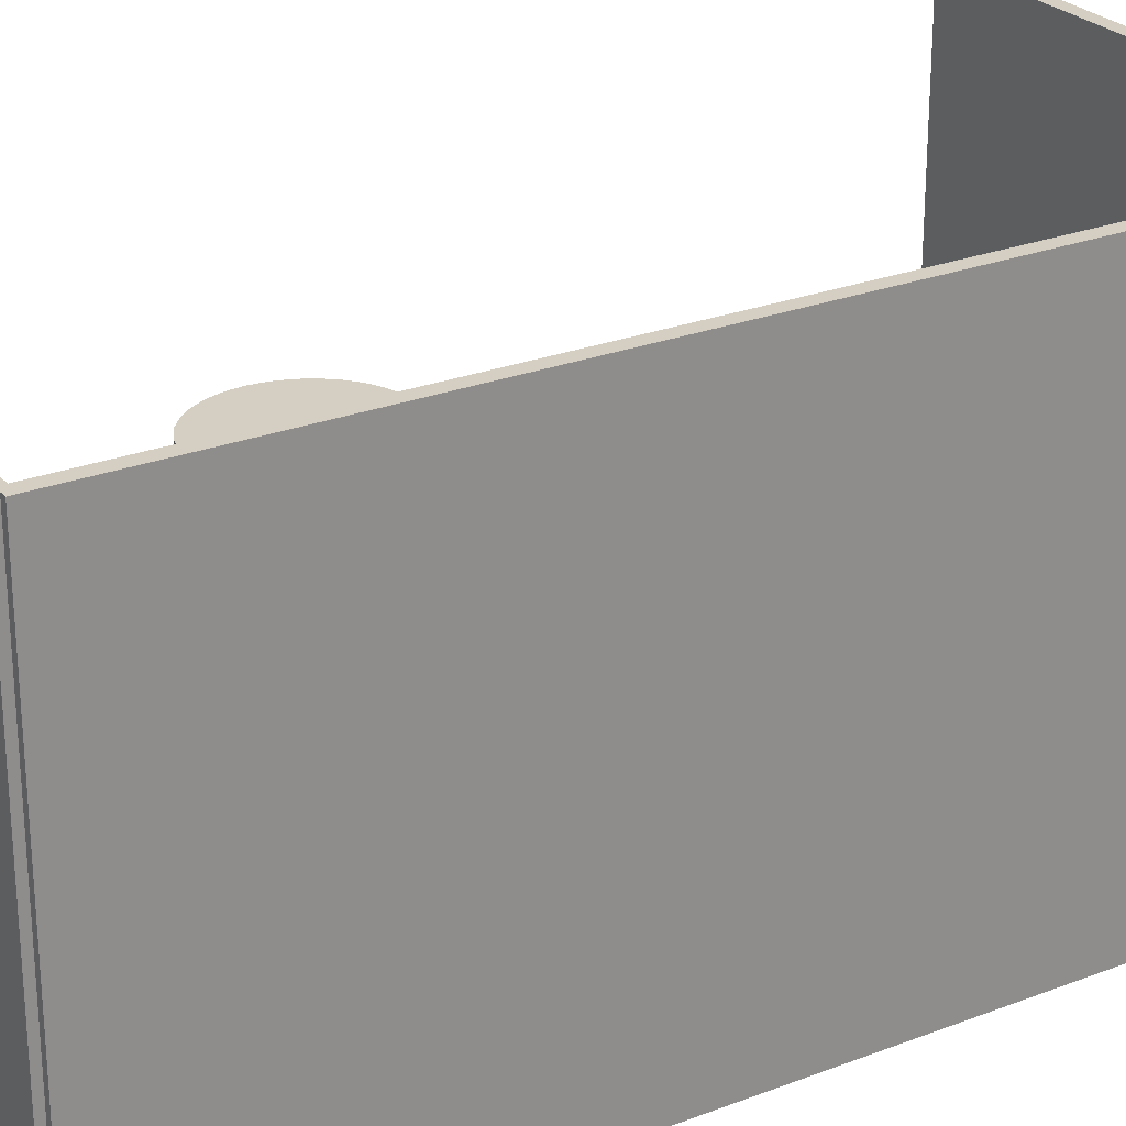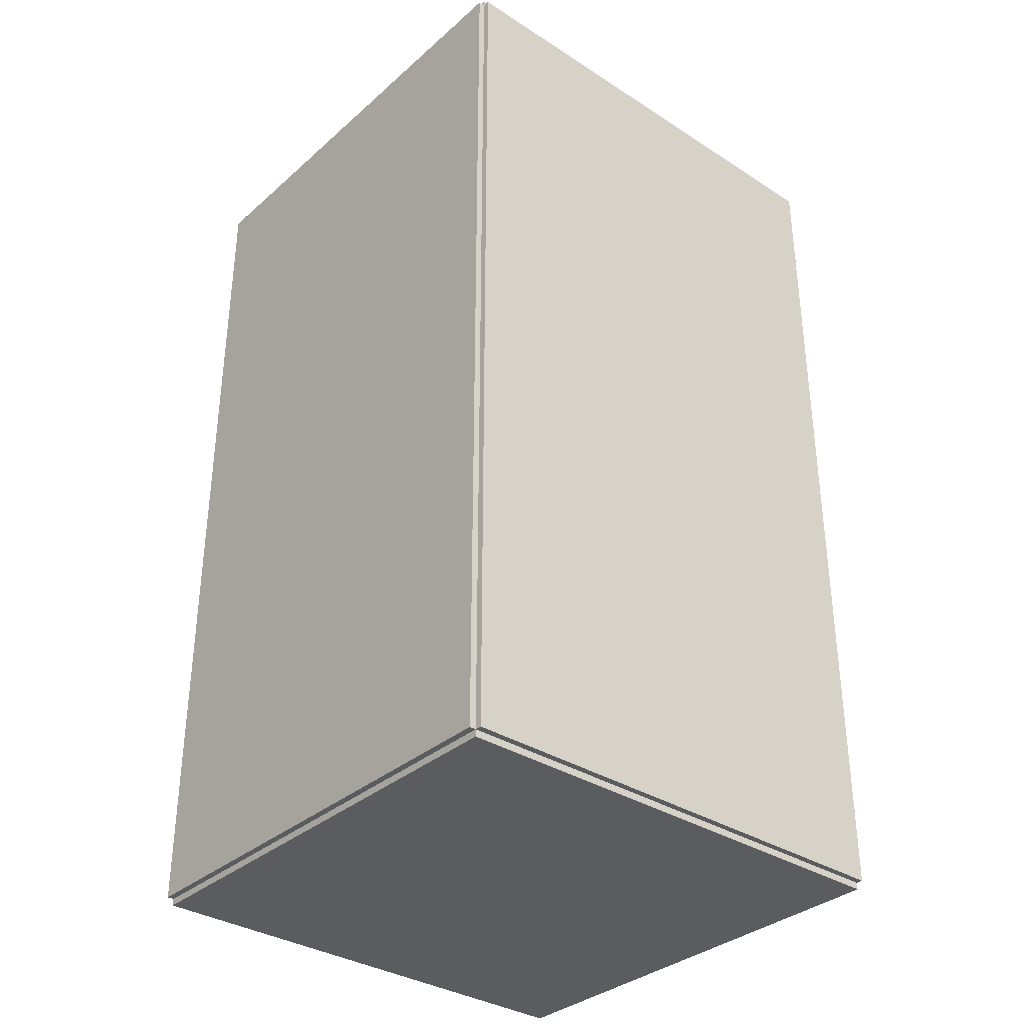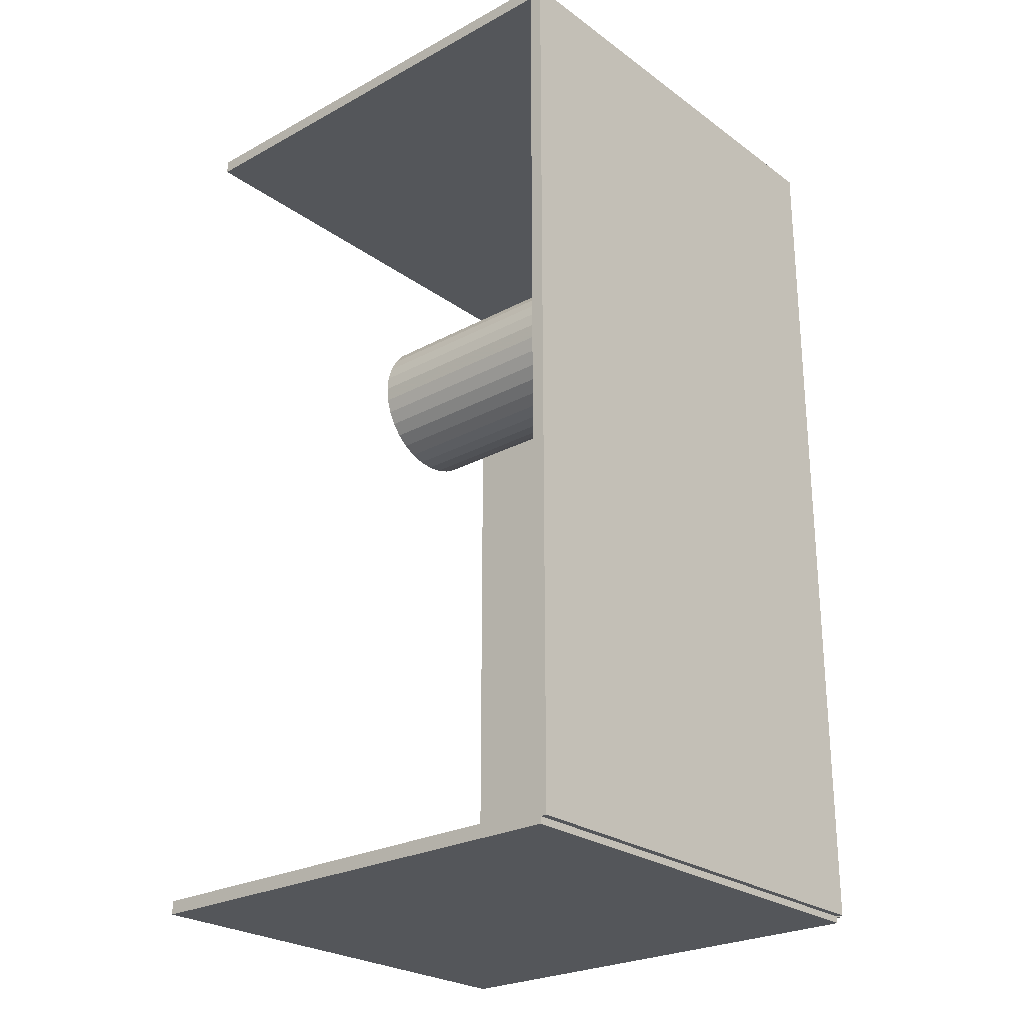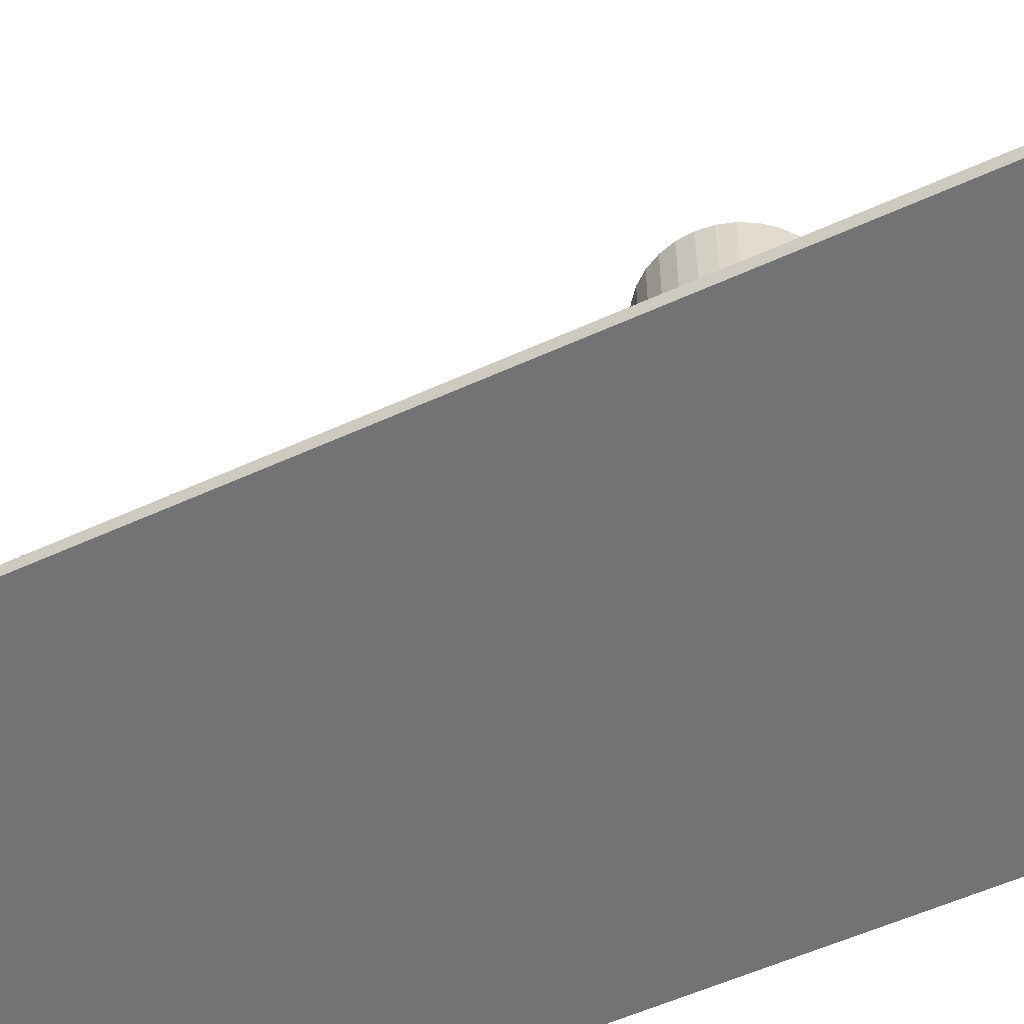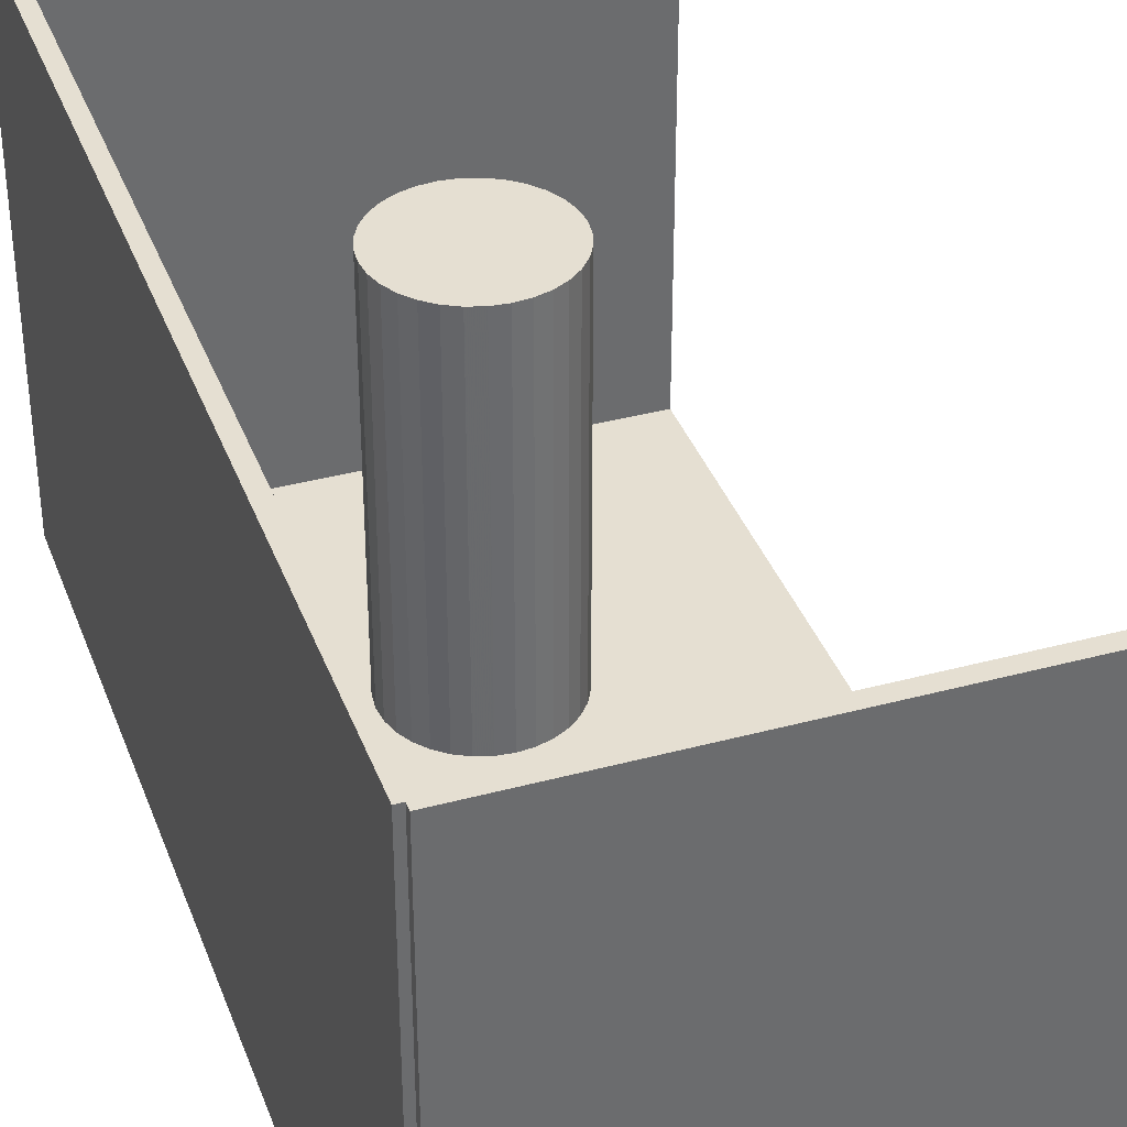
<metadata>
{"format":"obj","ext":"obj","renderer":"f3d","projection":"perspective","resolution":1024,"background":"white","views":[{"elev":25.8,"azim":-121.5,"up":"+Z"},{"elev":-34.4,"azim":-130.7,"up":"+Y"},{"elev":-25.4,"azim":131.0,"up":"+Y"},{"elev":-55.9,"azim":115.6,"up":"+Z"},{"elev":37.3,"azim":-19.1,"up":"+Z"}]}
</metadata>
<code>
v -0.09062 -0.1737 -0.002515
v -0.09062 -0.1737 0.002515
v -0.09062 0.1737 -0.002515
v -0.09062 0.1737 0.002515
v 0.09062 -0.1737 -0.002515
v 0.09062 -0.1737 0.002515
v 0.09062 0.1737 -0.002515
v 0.09062 0.1737 0.002515
v -0.0881 -0.1737 0
v -0.09313 -0.1737 0
v -0.0881 0.1737 0
v -0.09313 0.1737 0
v -0.0881 -0.1737 0.1875
v -0.09313 -0.1737 0.1875
v -0.0881 0.1737 0.1875
v -0.09313 0.1737 0.1875
v -0.09062 0.1711 0.1875
v -0.09062 0.1764 0.1875
v -0.09062 0.1711 0
v -0.09062 0.1764 0
v 0.09062 0.1711 0.1875
v 0.09062 0.1764 0.1875
v 0.09062 0.1711 0
v 0.09062 0.1764 0
v -0.09062 -0.1711 0
v -0.09062 -0.1764 0
v -0.09062 -0.1711 0.1875
v -0.09062 -0.1764 0.1875
v 0.09062 -0.1711 0
v 0.09062 -0.1764 0
v 0.09062 -0.1711 0.1875
v 0.09062 -0.1764 0.1875
v -0.02859 -0.1165 0.00503
v 0.002901 -0.1165 0.00503
v 0.002901 -0.1165 0.0765
v -0.02859 -0.1165 0.0765
v 0.002296 -0.1103 0.00503
v 0.002296 -0.1103 0.0765
v 0.0005033 -0.1044 0.00503
v 0.0005033 -0.1044 0.0765
v -0.002407 -0.09898 0.00503
v -0.002407 -0.09898 0.0765
v -0.006324 -0.09421 0.00503
v -0.006324 -0.09421 0.0765
v -0.0111 -0.09029 0.00503
v -0.0111 -0.09029 0.0765
v -0.01654 -0.08738 0.00503
v -0.01654 -0.08738 0.0765
v -0.02245 -0.08559 0.00503
v -0.02245 -0.08559 0.0765
v -0.02859 -0.08498 0.00503
v -0.02859 -0.08498 0.0765
v -0.03474 -0.08559 0.00503
v -0.03474 -0.08559 0.0765
v -0.04065 -0.08738 0.00503
v -0.04065 -0.08738 0.0765
v -0.04609 -0.09029 0.00503
v -0.04609 -0.09029 0.0765
v -0.05087 -0.09421 0.00503
v -0.05087 -0.09421 0.0765
v -0.05478 -0.09898 0.00503
v -0.05478 -0.09898 0.0765
v -0.05769 -0.1044 0.00503
v -0.05769 -0.1044 0.0765
v -0.05949 -0.1103 0.00503
v -0.05949 -0.1103 0.0765
v -0.06009 -0.1165 0.00503
v -0.06009 -0.1165 0.0765
v -0.05949 -0.1226 0.00503
v -0.05949 -0.1226 0.0765
v -0.05769 -0.1285 0.00503
v -0.05769 -0.1285 0.0765
v -0.05478 -0.134 0.00503
v -0.05478 -0.134 0.0765
v -0.05087 -0.1387 0.00503
v -0.05087 -0.1387 0.0765
v -0.04609 -0.1427 0.00503
v -0.04609 -0.1427 0.0765
v -0.04065 -0.1456 0.00503
v -0.04065 -0.1456 0.0765
v -0.03474 -0.1474 0.00503
v -0.03474 -0.1474 0.0765
v -0.02859 -0.148 0.00503
v -0.02859 -0.148 0.0765
v -0.02245 -0.1474 0.00503
v -0.02245 -0.1474 0.0765
v -0.01654 -0.1456 0.00503
v -0.01654 -0.1456 0.0765
v -0.0111 -0.1427 0.00503
v -0.0111 -0.1427 0.0765
v -0.006324 -0.1387 0.00503
v -0.006324 -0.1387 0.0765
v -0.002407 -0.134 0.00503
v -0.002407 -0.134 0.0765
v 0.0005033 -0.1285 0.00503
v 0.0005033 -0.1285 0.0765
v 0.002296 -0.1226 0.00503
v 0.002296 -0.1226 0.0765
v -0.001084 0.06601 0.00503
v 0.02755 0.06601 0.00503
v 0.02755 0.06601 0.07324
v -0.001084 0.06601 0.07324
v 0.027 0.0716 0.00503
v 0.027 0.0716 0.07324
v 0.02537 0.07697 0.00503
v 0.02537 0.07697 0.07324
v 0.02272 0.08192 0.00503
v 0.02272 0.08192 0.07324
v 0.01916 0.08626 0.00503
v 0.01916 0.08626 0.07324
v 0.01482 0.08982 0.00503
v 0.01482 0.08982 0.07324
v 0.009873 0.09247 0.00503
v 0.009873 0.09247 0.07324
v 0.004502 0.0941 0.00503
v 0.004502 0.0941 0.07324
v -0.001084 0.09465 0.00503
v -0.001084 0.09465 0.07324
v -0.00667 0.0941 0.00503
v -0.00667 0.0941 0.07324
v -0.01204 0.09247 0.00503
v -0.01204 0.09247 0.07324
v -0.01699 0.08982 0.00503
v -0.01699 0.08982 0.07324
v -0.02133 0.08626 0.00503
v -0.02133 0.08626 0.07324
v -0.02489 0.08192 0.00503
v -0.02489 0.08192 0.07324
v -0.02754 0.07697 0.00503
v -0.02754 0.07697 0.07324
v -0.02917 0.0716 0.00503
v -0.02917 0.0716 0.07324
v -0.02972 0.06601 0.00503
v -0.02972 0.06601 0.07324
v -0.02917 0.06043 0.00503
v -0.02917 0.06043 0.07324
v -0.02754 0.05506 0.00503
v -0.02754 0.05506 0.07324
v -0.02489 0.05011 0.00503
v -0.02489 0.05011 0.07324
v -0.02133 0.04577 0.00503
v -0.02133 0.04577 0.07324
v -0.01699 0.04221 0.00503
v -0.01699 0.04221 0.07324
v -0.01204 0.03956 0.00503
v -0.01204 0.03956 0.07324
v -0.00667 0.03793 0.00503
v -0.00667 0.03793 0.07324
v -0.001084 0.03738 0.00503
v -0.001084 0.03738 0.07324
v 0.004502 0.03793 0.00503
v 0.004502 0.03793 0.07324
v 0.009873 0.03956 0.00503
v 0.009873 0.03956 0.07324
v 0.01482 0.04221 0.00503
v 0.01482 0.04221 0.07324
v 0.01916 0.04577 0.00503
v 0.01916 0.04577 0.07324
v 0.02272 0.05011 0.00503
v 0.02272 0.05011 0.07324
v 0.02537 0.05506 0.00503
v 0.02537 0.05506 0.07324
v 0.027 0.06043 0.00503
v 0.027 0.06043 0.07324
v -0.001084 0.06601 0.07324
v 0.02755 0.06601 0.07324
v 0.02755 0.06601 0.1415
v -0.001084 0.06601 0.1415
v 0.027 0.0716 0.07324
v 0.027 0.0716 0.1415
v 0.02537 0.07697 0.07324
v 0.02537 0.07697 0.1415
v 0.02272 0.08192 0.07324
v 0.02272 0.08192 0.1415
v 0.01916 0.08626 0.07324
v 0.01916 0.08626 0.1415
v 0.01482 0.08982 0.07324
v 0.01482 0.08982 0.1415
v 0.009873 0.09247 0.07324
v 0.009873 0.09247 0.1415
v 0.004502 0.0941 0.07324
v 0.004502 0.0941 0.1415
v -0.001084 0.09465 0.07324
v -0.001084 0.09465 0.1415
v -0.00667 0.0941 0.07324
v -0.00667 0.0941 0.1415
v -0.01204 0.09247 0.07324
v -0.01204 0.09247 0.1415
v -0.01699 0.08982 0.07324
v -0.01699 0.08982 0.1415
v -0.02133 0.08626 0.07324
v -0.02133 0.08626 0.1415
v -0.02489 0.08192 0.07324
v -0.02489 0.08192 0.1415
v -0.02754 0.07697 0.07324
v -0.02754 0.07697 0.1415
v -0.02917 0.0716 0.07324
v -0.02917 0.0716 0.1415
v -0.02972 0.06601 0.07324
v -0.02972 0.06601 0.1415
v -0.02917 0.06043 0.07324
v -0.02917 0.06043 0.1415
v -0.02754 0.05506 0.07324
v -0.02754 0.05506 0.1415
v -0.02489 0.05011 0.07324
v -0.02489 0.05011 0.1415
v -0.02133 0.04577 0.07324
v -0.02133 0.04577 0.1415
v -0.01699 0.04221 0.07324
v -0.01699 0.04221 0.1415
v -0.01204 0.03956 0.07324
v -0.01204 0.03956 0.1415
v -0.00667 0.03793 0.07324
v -0.00667 0.03793 0.1415
v -0.001084 0.03738 0.07324
v -0.001084 0.03738 0.1415
v 0.004502 0.03793 0.07324
v 0.004502 0.03793 0.1415
v 0.009873 0.03956 0.07324
v 0.009873 0.03956 0.1415
v 0.01482 0.04221 0.07324
v 0.01482 0.04221 0.1415
v 0.01916 0.04577 0.07324
v 0.01916 0.04577 0.1415
v 0.02272 0.05011 0.07324
v 0.02272 0.05011 0.1415
v 0.02537 0.05506 0.07324
v 0.02537 0.05506 0.1415
v 0.027 0.06043 0.07324
v 0.027 0.06043 0.1415
f 2 4 1
f 5 2 1
f 1 4 3
f 3 5 1
f 2 8 4
f 6 2 5
f 6 8 2
f 4 8 3
f 7 5 3
f 3 8 7
f 7 6 5
f 8 6 7
f 10 12 9
f 13 10 9
f 9 12 11
f 11 13 9
f 10 16 12
f 14 10 13
f 14 16 10
f 12 16 11
f 15 13 11
f 11 16 15
f 15 14 13
f 16 14 15
f 18 20 17
f 21 18 17
f 17 20 19
f 19 21 17
f 18 24 20
f 22 18 21
f 22 24 18
f 20 24 19
f 23 21 19
f 19 24 23
f 23 22 21
f 24 22 23
f 26 28 25
f 29 26 25
f 25 28 27
f 27 29 25
f 26 32 28
f 30 26 29
f 30 32 26
f 28 32 27
f 31 29 27
f 27 32 31
f 31 30 29
f 32 30 31
f 34 33 37
f 34 37 35
f 35 37 38
f 35 38 36
f 37 33 39
f 37 39 38
f 38 39 40
f 38 40 36
f 39 33 41
f 39 41 40
f 40 41 42
f 40 42 36
f 41 33 43
f 41 43 42
f 42 43 44
f 42 44 36
f 43 33 45
f 43 45 44
f 44 45 46
f 44 46 36
f 45 33 47
f 45 47 46
f 46 47 48
f 46 48 36
f 47 33 49
f 47 49 48
f 48 49 50
f 48 50 36
f 49 33 51
f 49 51 50
f 50 51 52
f 50 52 36
f 51 33 53
f 51 53 52
f 52 53 54
f 52 54 36
f 53 33 55
f 53 55 54
f 54 55 56
f 54 56 36
f 55 33 57
f 55 57 56
f 56 57 58
f 56 58 36
f 57 33 59
f 57 59 58
f 58 59 60
f 58 60 36
f 59 33 61
f 59 61 60
f 60 61 62
f 60 62 36
f 61 33 63
f 61 63 62
f 62 63 64
f 62 64 36
f 63 33 65
f 63 65 64
f 64 65 66
f 64 66 36
f 65 33 67
f 65 67 66
f 66 67 68
f 66 68 36
f 67 33 69
f 67 69 68
f 68 69 70
f 68 70 36
f 69 33 71
f 69 71 70
f 70 71 72
f 70 72 36
f 71 33 73
f 71 73 72
f 72 73 74
f 72 74 36
f 73 33 75
f 73 75 74
f 74 75 76
f 74 76 36
f 75 33 77
f 75 77 76
f 76 77 78
f 76 78 36
f 77 33 79
f 77 79 78
f 78 79 80
f 78 80 36
f 79 33 81
f 79 81 80
f 80 81 82
f 80 82 36
f 81 33 83
f 81 83 82
f 82 83 84
f 82 84 36
f 83 33 85
f 83 85 84
f 84 85 86
f 84 86 36
f 85 33 87
f 85 87 86
f 86 87 88
f 86 88 36
f 87 33 89
f 87 89 88
f 88 89 90
f 88 90 36
f 89 33 91
f 89 91 90
f 90 91 92
f 90 92 36
f 91 33 93
f 91 93 92
f 92 93 94
f 92 94 36
f 93 33 95
f 93 95 94
f 94 95 96
f 94 96 36
f 95 33 97
f 95 97 96
f 96 97 98
f 96 98 36
f 97 33 34
f 97 34 98
f 98 34 35
f 98 35 36
f 100 99 103
f 100 103 101
f 101 103 104
f 101 104 102
f 103 99 105
f 103 105 104
f 104 105 106
f 104 106 102
f 105 99 107
f 105 107 106
f 106 107 108
f 106 108 102
f 107 99 109
f 107 109 108
f 108 109 110
f 108 110 102
f 109 99 111
f 109 111 110
f 110 111 112
f 110 112 102
f 111 99 113
f 111 113 112
f 112 113 114
f 112 114 102
f 113 99 115
f 113 115 114
f 114 115 116
f 114 116 102
f 115 99 117
f 115 117 116
f 116 117 118
f 116 118 102
f 117 99 119
f 117 119 118
f 118 119 120
f 118 120 102
f 119 99 121
f 119 121 120
f 120 121 122
f 120 122 102
f 121 99 123
f 121 123 122
f 122 123 124
f 122 124 102
f 123 99 125
f 123 125 124
f 124 125 126
f 124 126 102
f 125 99 127
f 125 127 126
f 126 127 128
f 126 128 102
f 127 99 129
f 127 129 128
f 128 129 130
f 128 130 102
f 129 99 131
f 129 131 130
f 130 131 132
f 130 132 102
f 131 99 133
f 131 133 132
f 132 133 134
f 132 134 102
f 133 99 135
f 133 135 134
f 134 135 136
f 134 136 102
f 135 99 137
f 135 137 136
f 136 137 138
f 136 138 102
f 137 99 139
f 137 139 138
f 138 139 140
f 138 140 102
f 139 99 141
f 139 141 140
f 140 141 142
f 140 142 102
f 141 99 143
f 141 143 142
f 142 143 144
f 142 144 102
f 143 99 145
f 143 145 144
f 144 145 146
f 144 146 102
f 145 99 147
f 145 147 146
f 146 147 148
f 146 148 102
f 147 99 149
f 147 149 148
f 148 149 150
f 148 150 102
f 149 99 151
f 149 151 150
f 150 151 152
f 150 152 102
f 151 99 153
f 151 153 152
f 152 153 154
f 152 154 102
f 153 99 155
f 153 155 154
f 154 155 156
f 154 156 102
f 155 99 157
f 155 157 156
f 156 157 158
f 156 158 102
f 157 99 159
f 157 159 158
f 158 159 160
f 158 160 102
f 159 99 161
f 159 161 160
f 160 161 162
f 160 162 102
f 161 99 163
f 161 163 162
f 162 163 164
f 162 164 102
f 163 99 100
f 163 100 164
f 164 100 101
f 164 101 102
f 166 165 169
f 166 169 167
f 167 169 170
f 167 170 168
f 169 165 171
f 169 171 170
f 170 171 172
f 170 172 168
f 171 165 173
f 171 173 172
f 172 173 174
f 172 174 168
f 173 165 175
f 173 175 174
f 174 175 176
f 174 176 168
f 175 165 177
f 175 177 176
f 176 177 178
f 176 178 168
f 177 165 179
f 177 179 178
f 178 179 180
f 178 180 168
f 179 165 181
f 179 181 180
f 180 181 182
f 180 182 168
f 181 165 183
f 181 183 182
f 182 183 184
f 182 184 168
f 183 165 185
f 183 185 184
f 184 185 186
f 184 186 168
f 185 165 187
f 185 187 186
f 186 187 188
f 186 188 168
f 187 165 189
f 187 189 188
f 188 189 190
f 188 190 168
f 189 165 191
f 189 191 190
f 190 191 192
f 190 192 168
f 191 165 193
f 191 193 192
f 192 193 194
f 192 194 168
f 193 165 195
f 193 195 194
f 194 195 196
f 194 196 168
f 195 165 197
f 195 197 196
f 196 197 198
f 196 198 168
f 197 165 199
f 197 199 198
f 198 199 200
f 198 200 168
f 199 165 201
f 199 201 200
f 200 201 202
f 200 202 168
f 201 165 203
f 201 203 202
f 202 203 204
f 202 204 168
f 203 165 205
f 203 205 204
f 204 205 206
f 204 206 168
f 205 165 207
f 205 207 206
f 206 207 208
f 206 208 168
f 207 165 209
f 207 209 208
f 208 209 210
f 208 210 168
f 209 165 211
f 209 211 210
f 210 211 212
f 210 212 168
f 211 165 213
f 211 213 212
f 212 213 214
f 212 214 168
f 213 165 215
f 213 215 214
f 214 215 216
f 214 216 168
f 215 165 217
f 215 217 216
f 216 217 218
f 216 218 168
f 217 165 219
f 217 219 218
f 218 219 220
f 218 220 168
f 219 165 221
f 219 221 220
f 220 221 222
f 220 222 168
f 221 165 223
f 221 223 222
f 222 223 224
f 222 224 168
f 223 165 225
f 223 225 224
f 224 225 226
f 224 226 168
f 225 165 227
f 225 227 226
f 226 227 228
f 226 228 168
f 227 165 229
f 227 229 228
f 228 229 230
f 228 230 168
f 229 165 166
f 229 166 230
f 230 166 167
f 230 167 168

</code>
